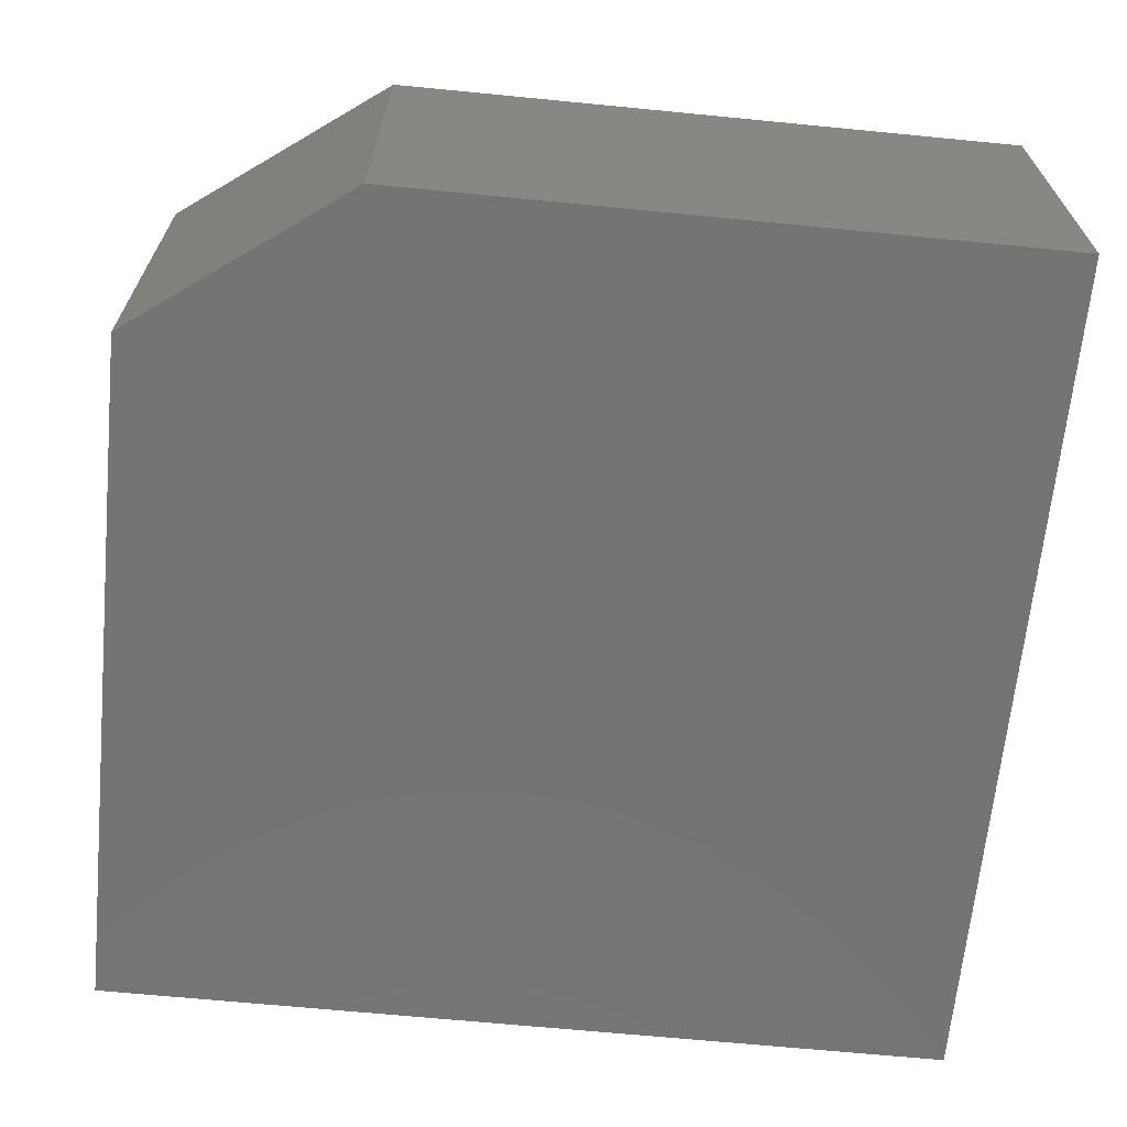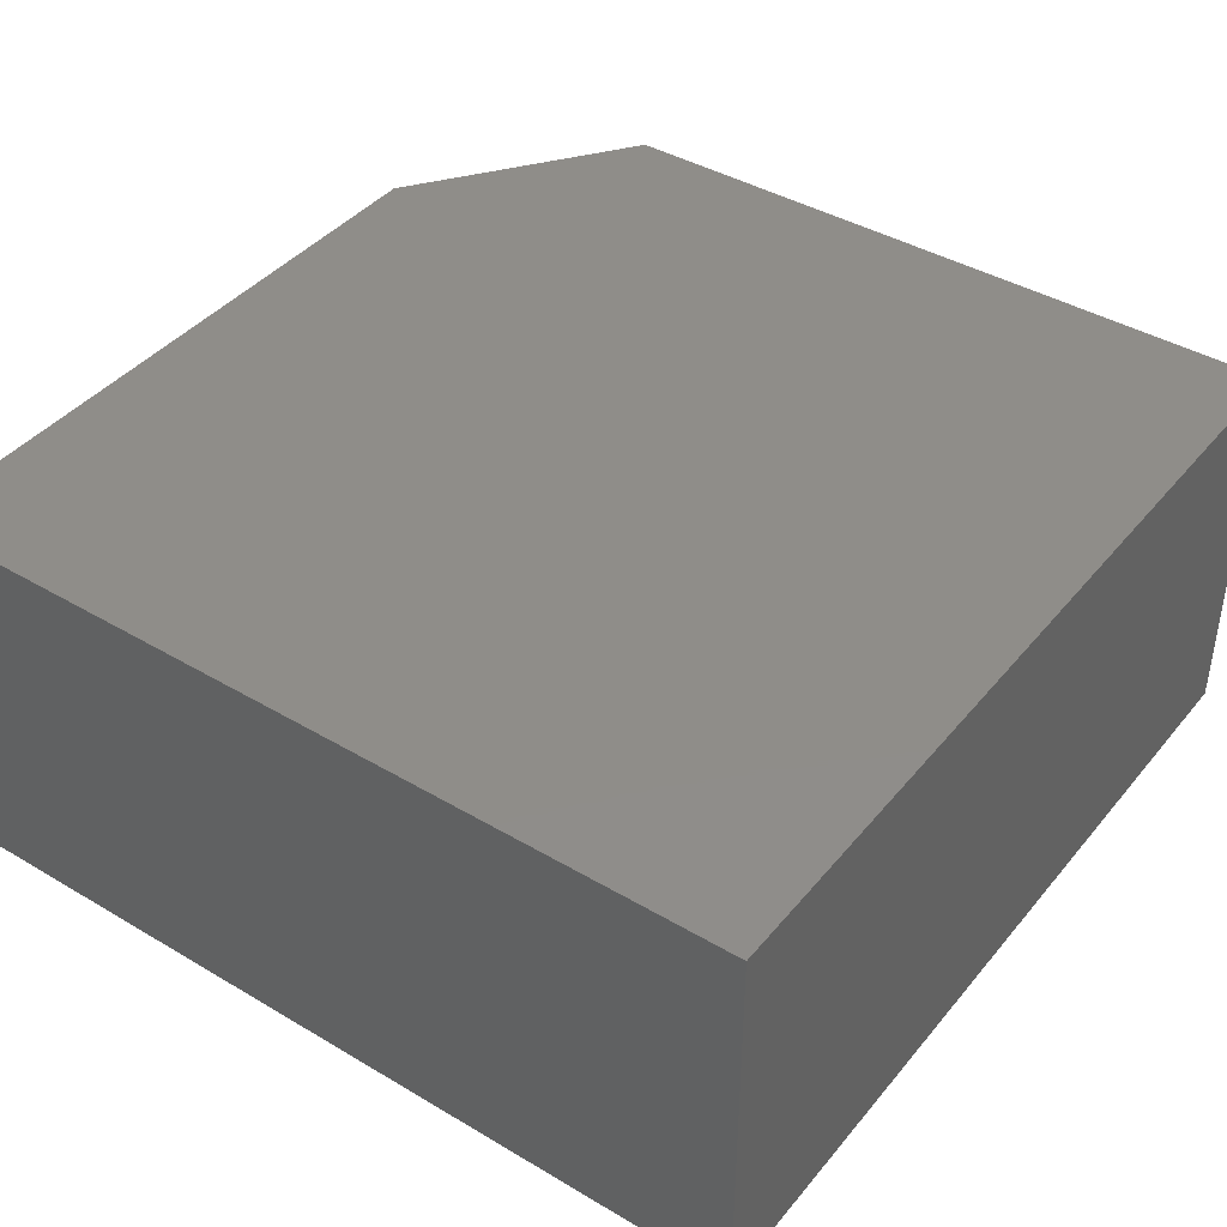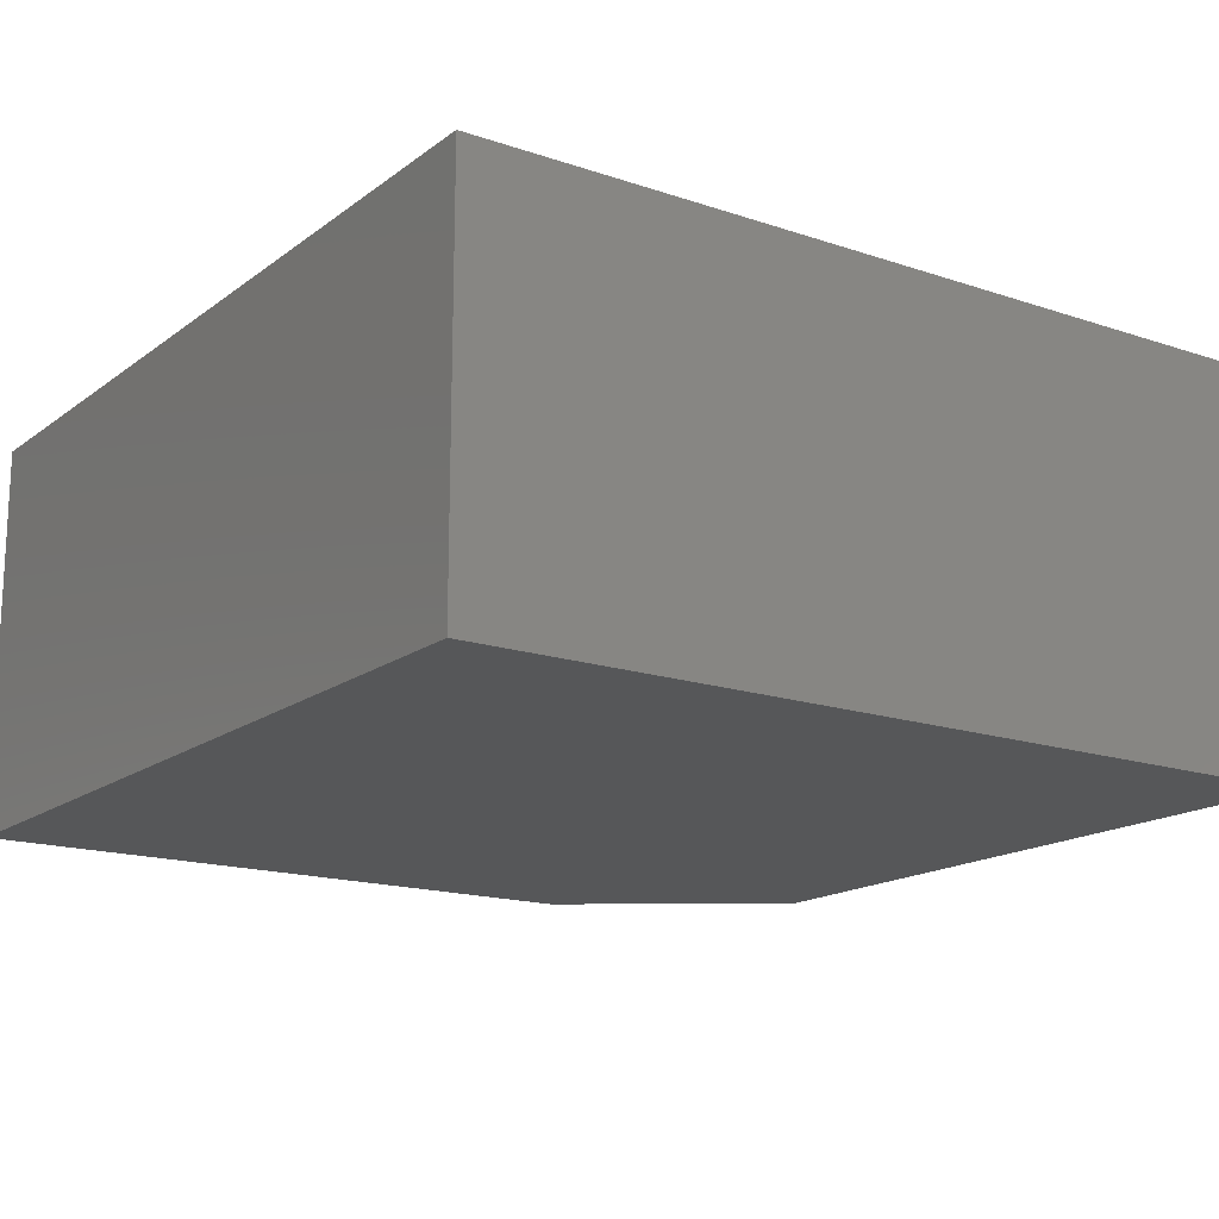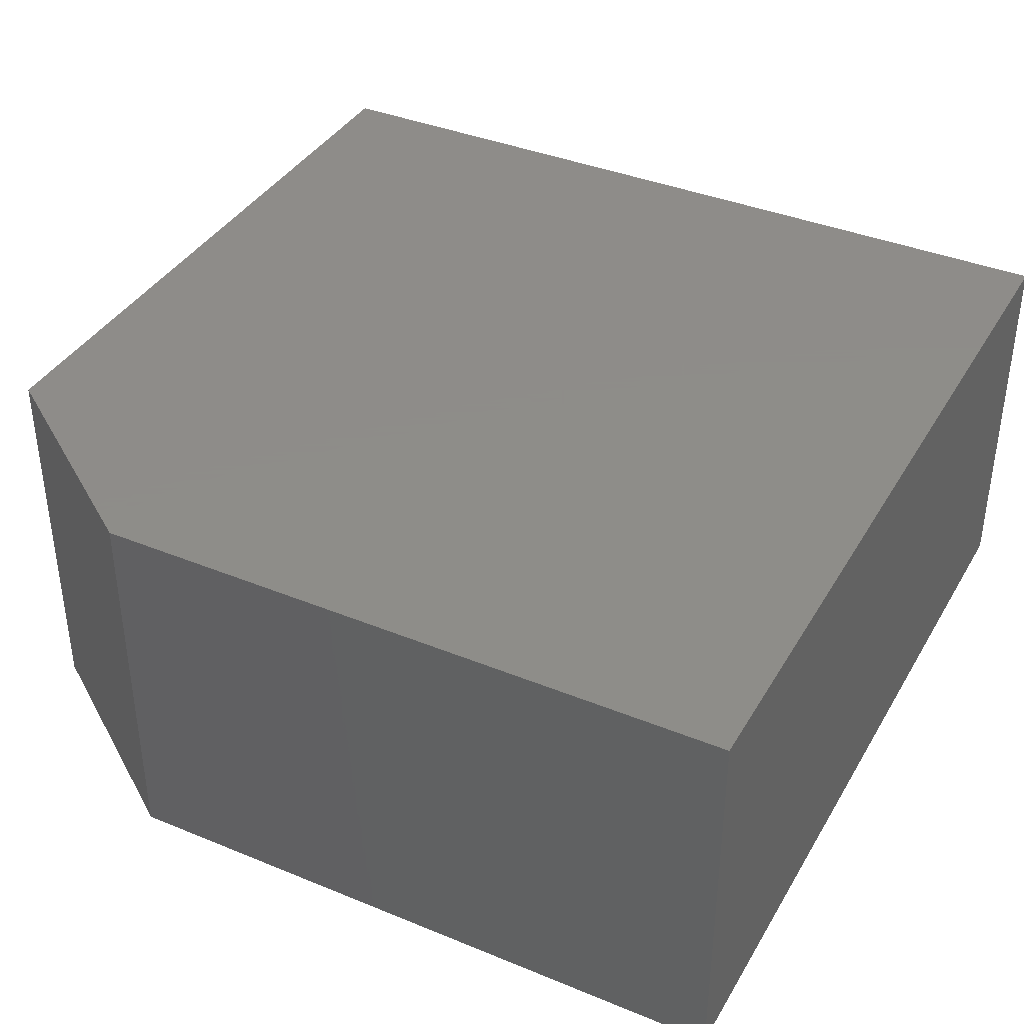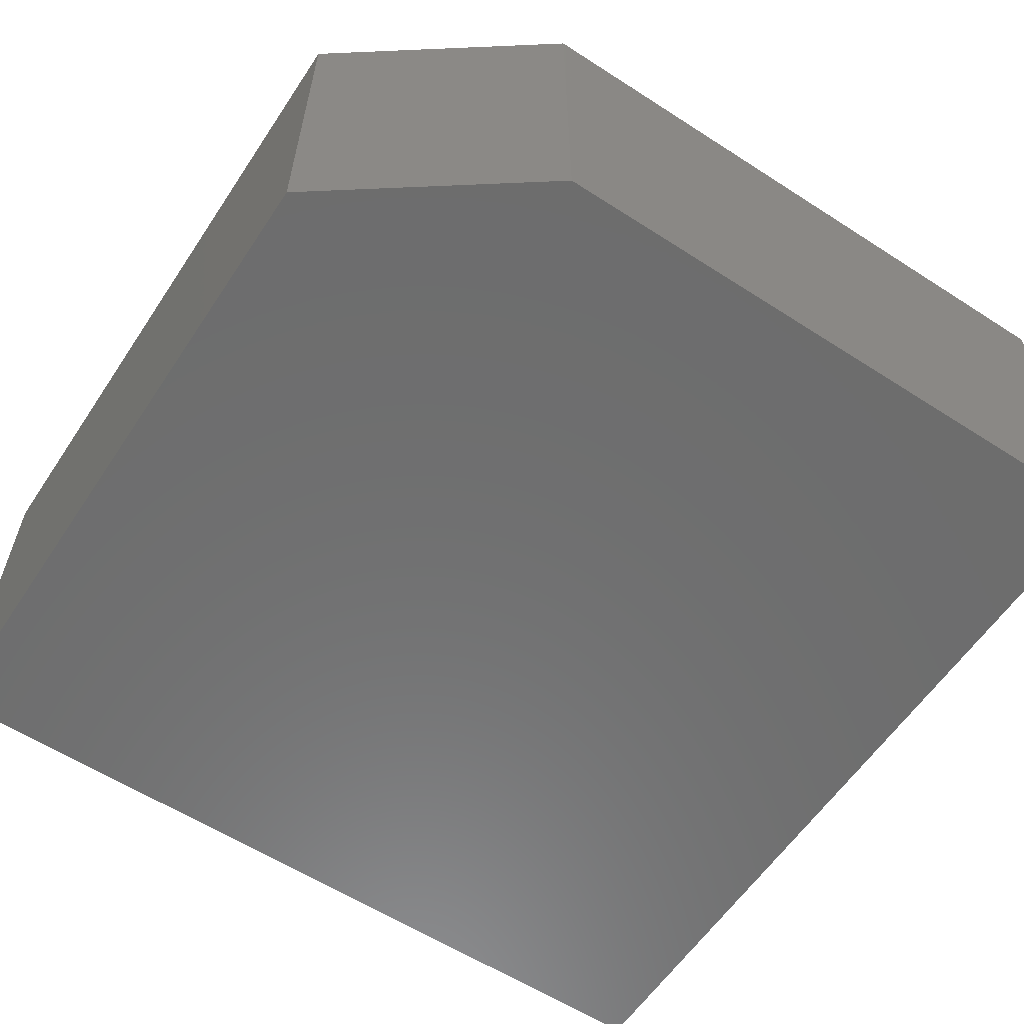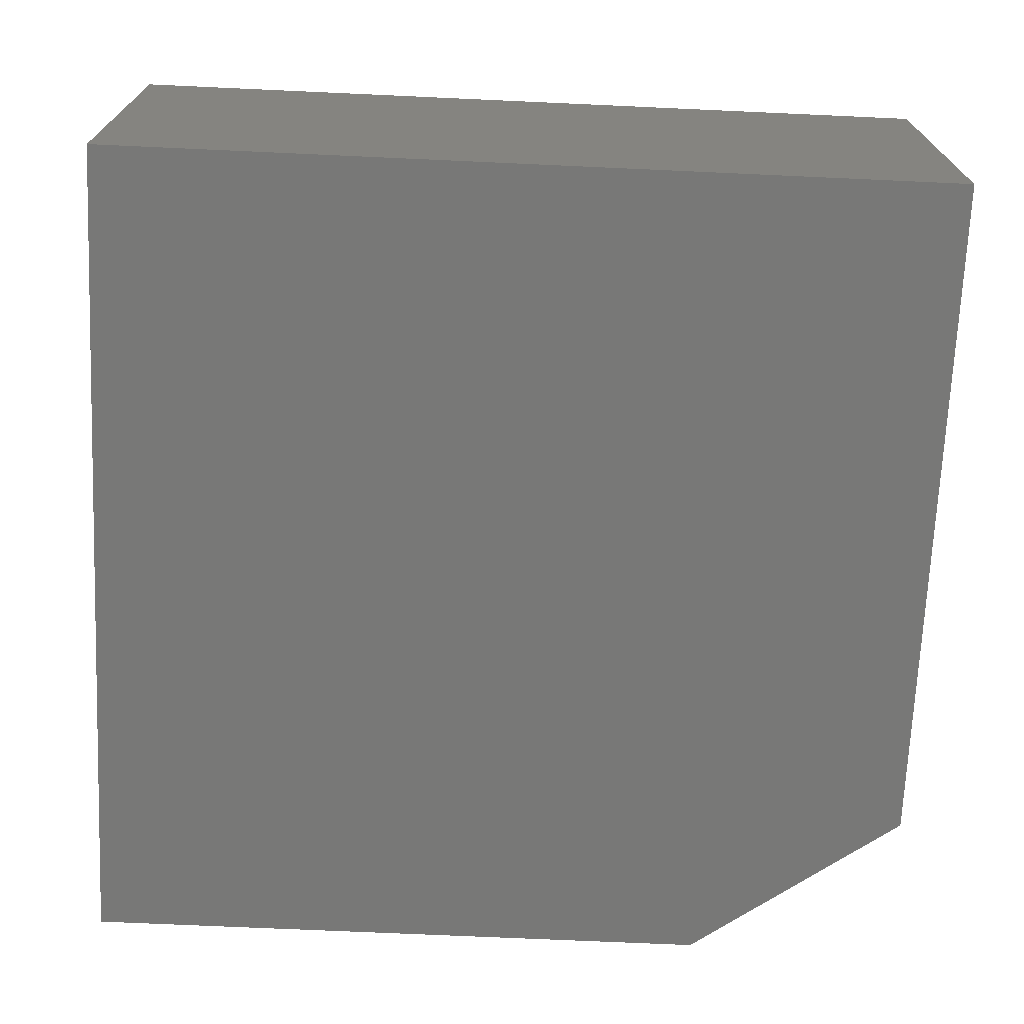
<metadata>
{"format":"stl","ext":"stl","renderer":"f3d","projection":"perspective","resolution":1024,"background":"white","views":[{"elev":-66.4,"azim":84.4,"up":"+Y"},{"elev":41.3,"azim":-144.3,"up":"+Y"},{"elev":-16.4,"azim":-124.5,"up":"+Y"},{"elev":38.4,"azim":117.4,"up":"+Y"},{"elev":-59.4,"azim":56.5,"up":"+Y"},{"elev":-70.7,"azim":-92.6,"up":"+Y"}]}
</metadata>
<code>
# stl→obj: 10 verts, 16 faces
v -0.75 -0.1562 0
v -0.4099 -0.1562 -2.083e-17
v -0.75 -0.1562 0.3438
v -0.4099 -0.1562 0.2578
v -0.4724 -0.1562 0.3438
v -0.4724 3.082e-17 0.3438
v -0.4099 3.776e-17 0.2578
v -0.75 2.337e-33 0.3438
v -0.4099 3.776e-17 -2.083e-17
v -0.75 0 0
f 1 2 3
f 3 2 4
f 3 4 5
f 6 7 8
f 8 7 9
f 8 9 10
f 5 6 3
f 3 6 8
f 2 9 4
f 4 9 7
f 4 7 5
f 5 7 6
f 3 8 1
f 1 8 10
f 1 10 2
f 2 10 9

</code>
